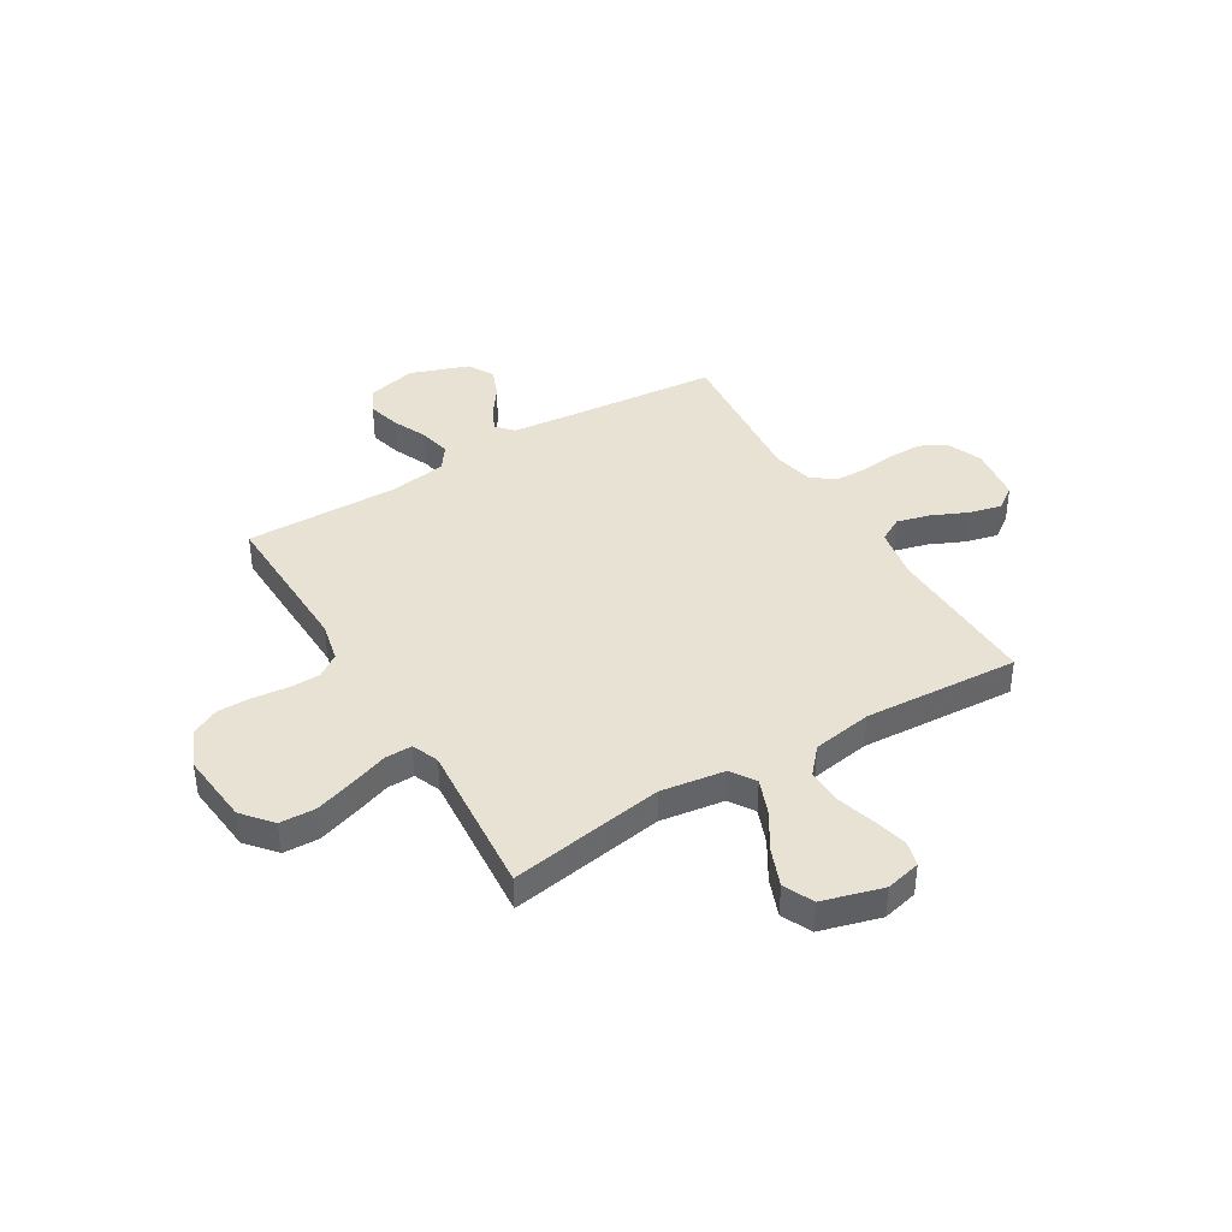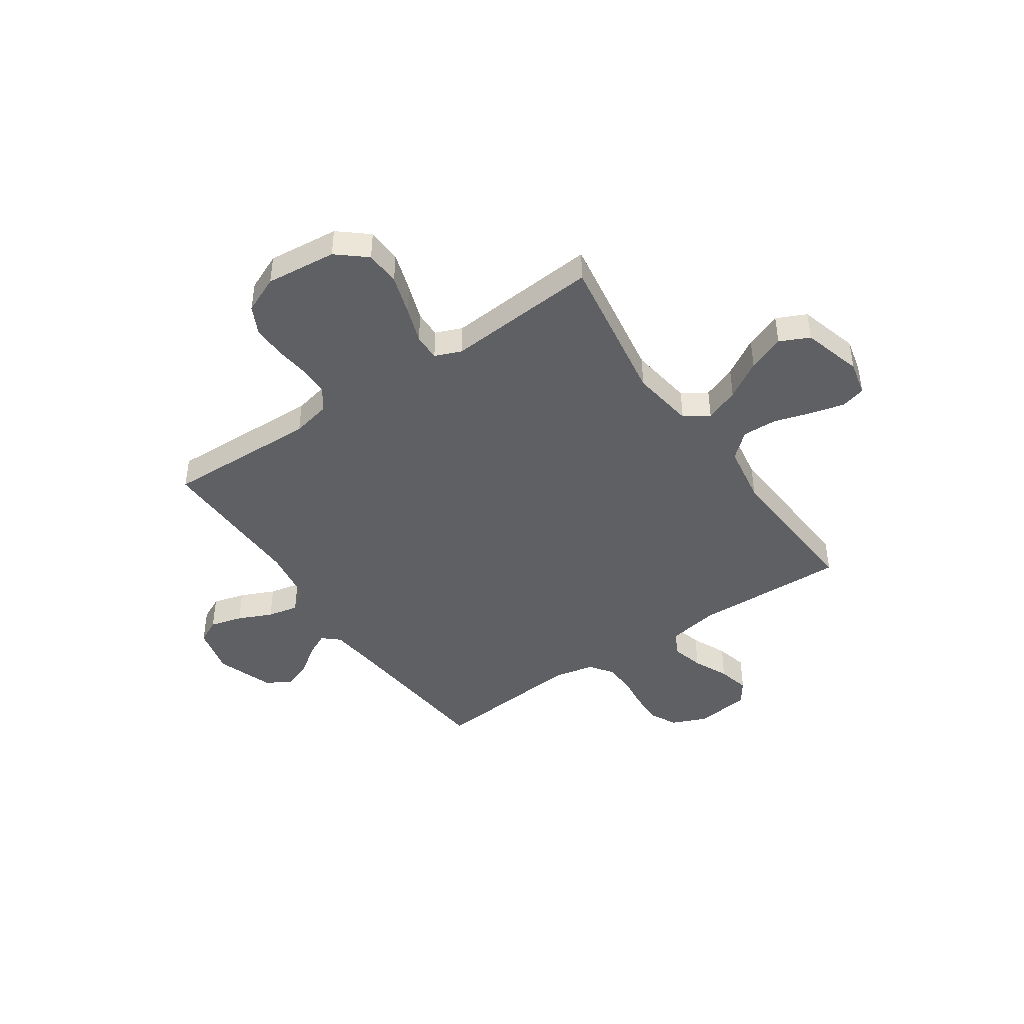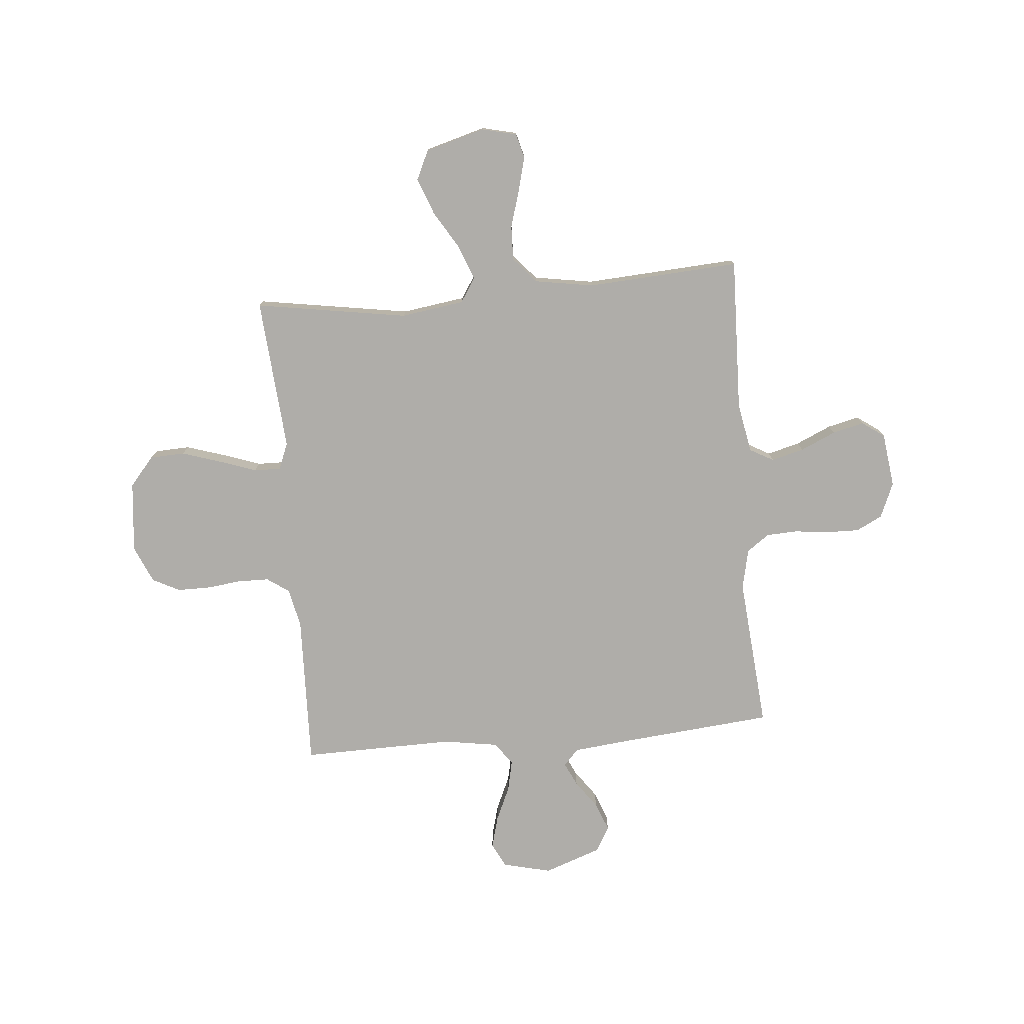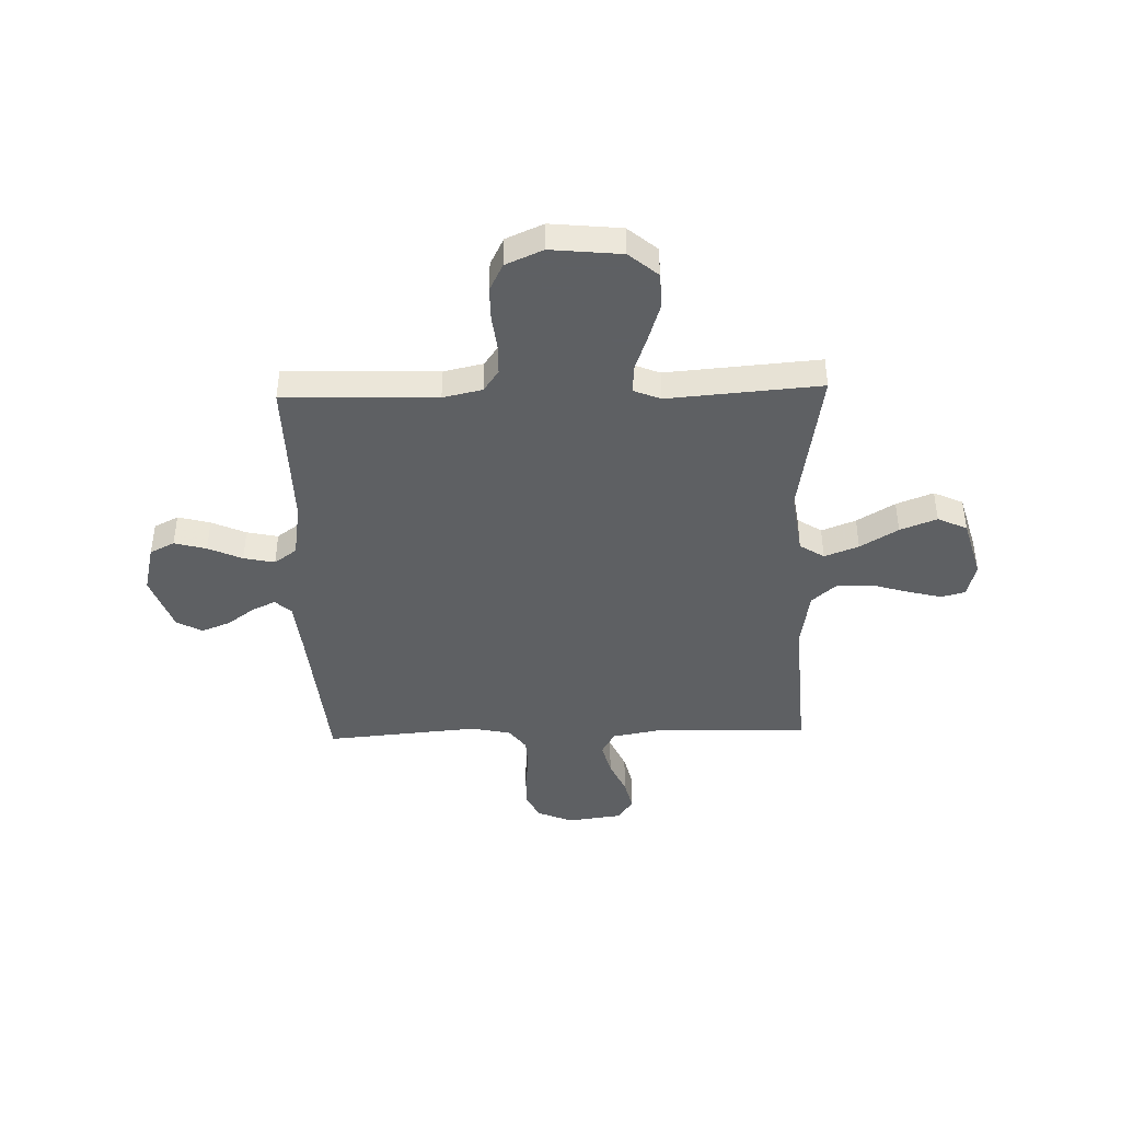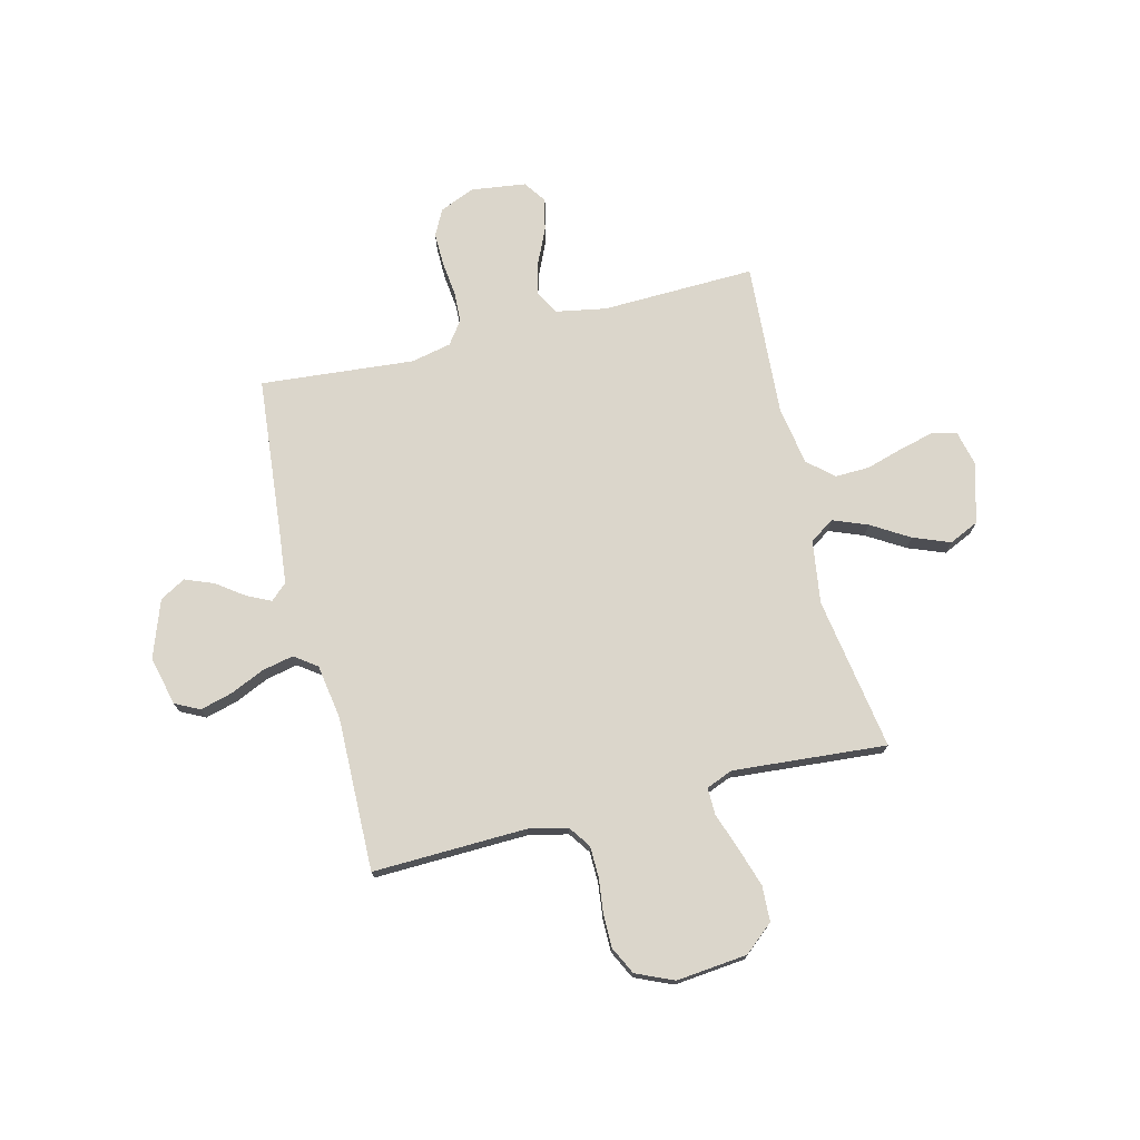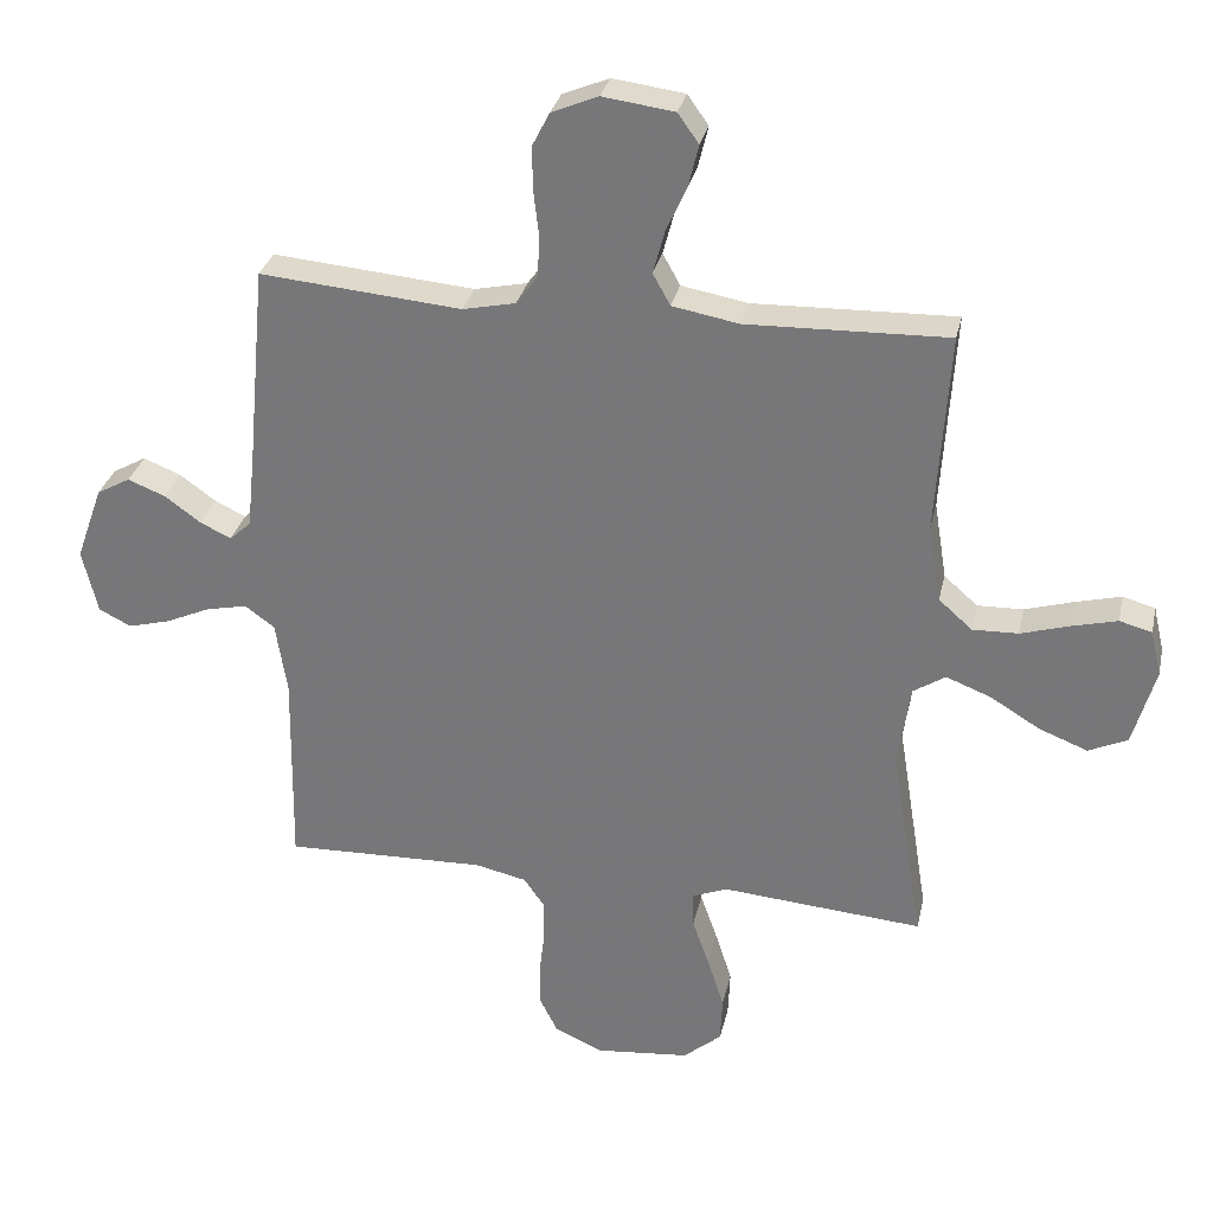
<metadata>
{"format":"obj","ext":"obj","renderer":"f3d","projection":"perspective","resolution":1024,"background":"white","views":[{"elev":40.7,"azim":-121.0,"up":"+Y"},{"elev":-43.9,"azim":-145.6,"up":"+Y"},{"elev":-77.2,"azim":-85.0,"up":"+Y"},{"elev":-42.7,"azim":-178.3,"up":"+Y"},{"elev":73.6,"azim":166.1,"up":"+Y"},{"elev":30.6,"azim":-167.7,"up":"+Z"}]}
</metadata>
<code>
v 0.5 0.07 0.5
v 0.528 0.07 0.2
v 0.54 0.07 0.086
v 0.572 0.07 0.057
v 0.618 0.07 0.079
v 0.672 0.07 0.118
v 0.728 0.07 0.14
v 0.778 0.07 0.112
v 0.818 0.07 0
v 0.795 0.07 -0.096
v 0.747 0.07 -0.12
v 0.684 0.07 -0.103
v 0.617 0.07 -0.073
v 0.556 0.07 -0.06
v 0.512 0.07 -0.092
v 0.495 0.07 -0.2
v 0.5 0.07 -0.5
v 0.2 0.07 -0.491
v 0.123 0.07 -0.508
v 0.093 0.07 -0.551
v 0.092 0.07 -0.612
v 0.1 0.07 -0.679
v 0.1 0.07 -0.744
v 0.073 0.07 -0.798
v 0 0.07 -0.83
v -0.139 0.07 -0.816
v -0.196 0.07 -0.768
v -0.199 0.07 -0.699
v -0.174 0.07 -0.621
v -0.149 0.07 -0.55
v -0.148 0.07 -0.497
v -0.2 0.07 -0.476
v -0.5 0.07 -0.5
v -0.452 0.07 -0.2
v -0.47 0.07 -0.076
v -0.518 0.07 -0.045
v -0.585 0.07 -0.071
v -0.659 0.07 -0.116
v -0.731 0.07 -0.144
v -0.789 0.07 -0.117
v -0.822 0.07 0
v -0.806 0.07 0.068
v -0.758 0.07 0.081
v -0.691 0.07 0.064
v -0.618 0.07 0.042
v -0.55 0.07 0.04
v -0.5 0.07 0.084
v -0.481 0.07 0.2
v -0.5 0.07 0.5
v -0.2 0.07 0.491
v -0.101 0.07 0.509
v -0.075 0.07 0.556
v -0.092 0.07 0.62
v -0.123 0.07 0.689
v -0.138 0.07 0.751
v -0.107 0.07 0.795
v 0 0.07 0.809
v 0.069 0.07 0.78
v 0.095 0.07 0.729
v 0.094 0.07 0.664
v 0.086 0.07 0.596
v 0.089 0.07 0.535
v 0.121 0.07 0.491
v 0.2 0.07 0.474
v 0.5 0 0.5
v 0.528 0 0.2
v 0.54 0 0.086
v 0.572 0 0.057
v 0.618 0 0.079
v 0.672 0 0.118
v 0.728 0 0.14
v 0.778 0 0.112
v 0.818 0 0
v 0.795 0 -0.096
v 0.747 0 -0.12
v 0.684 0 -0.103
v 0.617 0 -0.073
v 0.556 0 -0.06
v 0.512 0 -0.092
v 0.495 0 -0.2
v 0.5 0 -0.5
v 0.2 0 -0.491
v 0.123 0 -0.508
v 0.093 0 -0.551
v 0.092 0 -0.612
v 0.1 0 -0.679
v 0.1 0 -0.744
v 0.073 0 -0.798
v 0 0 -0.83
v -0.139 0 -0.816
v -0.196 0 -0.768
v -0.199 0 -0.699
v -0.174 0 -0.621
v -0.149 0 -0.55
v -0.148 0 -0.497
v -0.2 0 -0.476
v -0.5 0 -0.5
v -0.452 0 -0.2
v -0.47 0 -0.076
v -0.518 0 -0.045
v -0.585 0 -0.071
v -0.659 0 -0.116
v -0.731 0 -0.144
v -0.789 0 -0.117
v -0.822 0 0
v -0.806 0 0.068
v -0.758 0 0.081
v -0.691 0 0.064
v -0.618 0 0.042
v -0.55 0 0.04
v -0.5 0 0.084
v -0.481 0 0.2
v -0.5 0 0.5
v -0.2 0 0.491
v -0.101 0 0.509
v -0.075 0 0.556
v -0.092 0 0.62
v -0.123 0 0.689
v -0.138 0 0.751
v -0.107 0 0.795
v 0 0 0.809
v 0.069 0 0.78
v 0.095 0 0.729
v 0.094 0 0.664
v 0.086 0 0.596
v 0.089 0 0.535
v 0.121 0 0.491
v 0.2 0 0.474
f 58 59 60 61
f 58 61 62
f 57 58 62
f 56 57 62
f 53 54 55 56
f 52 53 56 62
f 51 52 62 63
f 48 49 50
f 47 48 50 51
f 42 43 44 45
f 40 41 42 45
f 40 45 46
f 37 38 39 40
f 36 37 40 46
f 35 36 46 47
f 32 33 34
f 31 32 34 35
f 27 28 29 30
f 25 26 27 30
f 25 30 31
f 24 25 31
f 21 22 23 24
f 20 21 24 31
f 19 20 31 35
f 16 17 18
f 15 16 18 19
f 10 11 12 13
f 10 13 14
f 9 10 14
f 8 9 14
f 5 6 7 8
f 4 5 8 14
f 3 4 14 15
f 64 1 2
f 47 51 63 64
f 19 35 47 64
f 15 19 64
f 2 3 15 64
f 125 124 123 122
f 126 125 122
f 126 122 121
f 126 121 120
f 120 119 118 117
f 126 120 117 116
f 127 126 116 115
f 114 113 112
f 115 114 112 111
f 109 108 107 106
f 109 106 105 104
f 110 109 104
f 104 103 102 101
f 110 104 101 100
f 111 110 100 99
f 98 97 96
f 99 98 96 95
f 94 93 92 91
f 94 91 90 89
f 95 94 89
f 95 89 88
f 88 87 86 85
f 95 88 85 84
f 99 95 84 83
f 82 81 80
f 83 82 80 79
f 77 76 75 74
f 78 77 74
f 78 74 73
f 78 73 72
f 72 71 70 69
f 78 72 69 68
f 79 78 68 67
f 66 65 128
f 128 127 115 111
f 128 111 99 83
f 128 83 79
f 128 79 67 66
f 1 65 66 2
f 2 66 67 3
f 3 67 68 4
f 4 68 69 5
f 5 69 70 6
f 6 70 71 7
f 7 71 72 8
f 8 72 73 9
f 9 73 74 10
f 10 74 75 11
f 11 75 76 12
f 12 76 77 13
f 13 77 78 14
f 14 78 79 15
f 15 79 80 16
f 16 80 81 17
f 17 81 82 18
f 18 82 83 19
f 19 83 84 20
f 20 84 85 21
f 21 85 86 22
f 22 86 87 23
f 23 87 88 24
f 24 88 89 25
f 25 89 90 26
f 26 90 91 27
f 27 91 92 28
f 28 92 93 29
f 29 93 94 30
f 30 94 95 31
f 31 95 96 32
f 32 96 97 33
f 33 97 98 34
f 34 98 99 35
f 35 99 100 36
f 36 100 101 37
f 37 101 102 38
f 38 102 103 39
f 39 103 104 40
f 40 104 105 41
f 41 105 106 42
f 42 106 107 43
f 43 107 108 44
f 44 108 109 45
f 45 109 110 46
f 46 110 111 47
f 47 111 112 48
f 48 112 113 49
f 49 113 114 50
f 50 114 115 51
f 51 115 116 52
f 52 116 117 53
f 53 117 118 54
f 54 118 119 55
f 55 119 120 56
f 56 120 121 57
f 57 121 122 58
f 58 122 123 59
f 59 123 124 60
f 60 124 125 61
f 61 125 126 62
f 62 126 127 63
f 63 127 128 64
f 64 128 65 1

</code>
